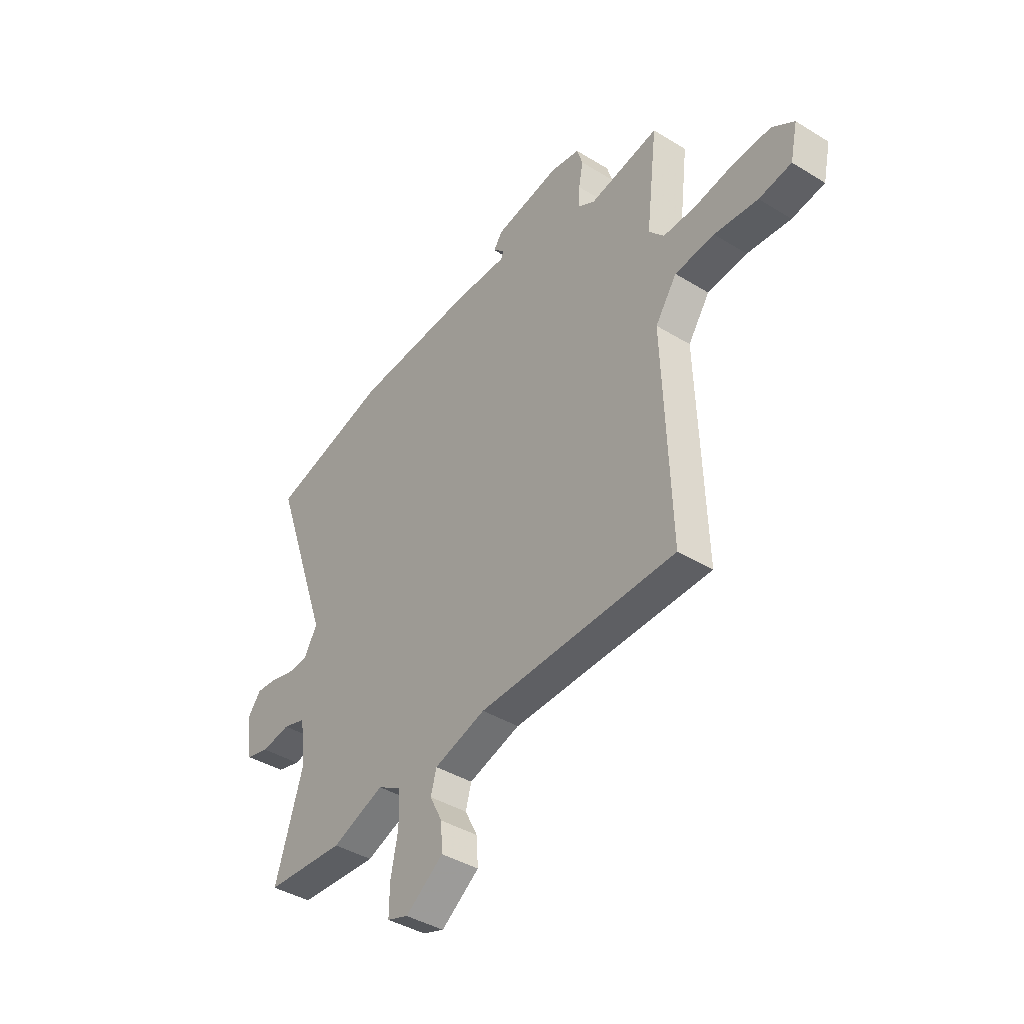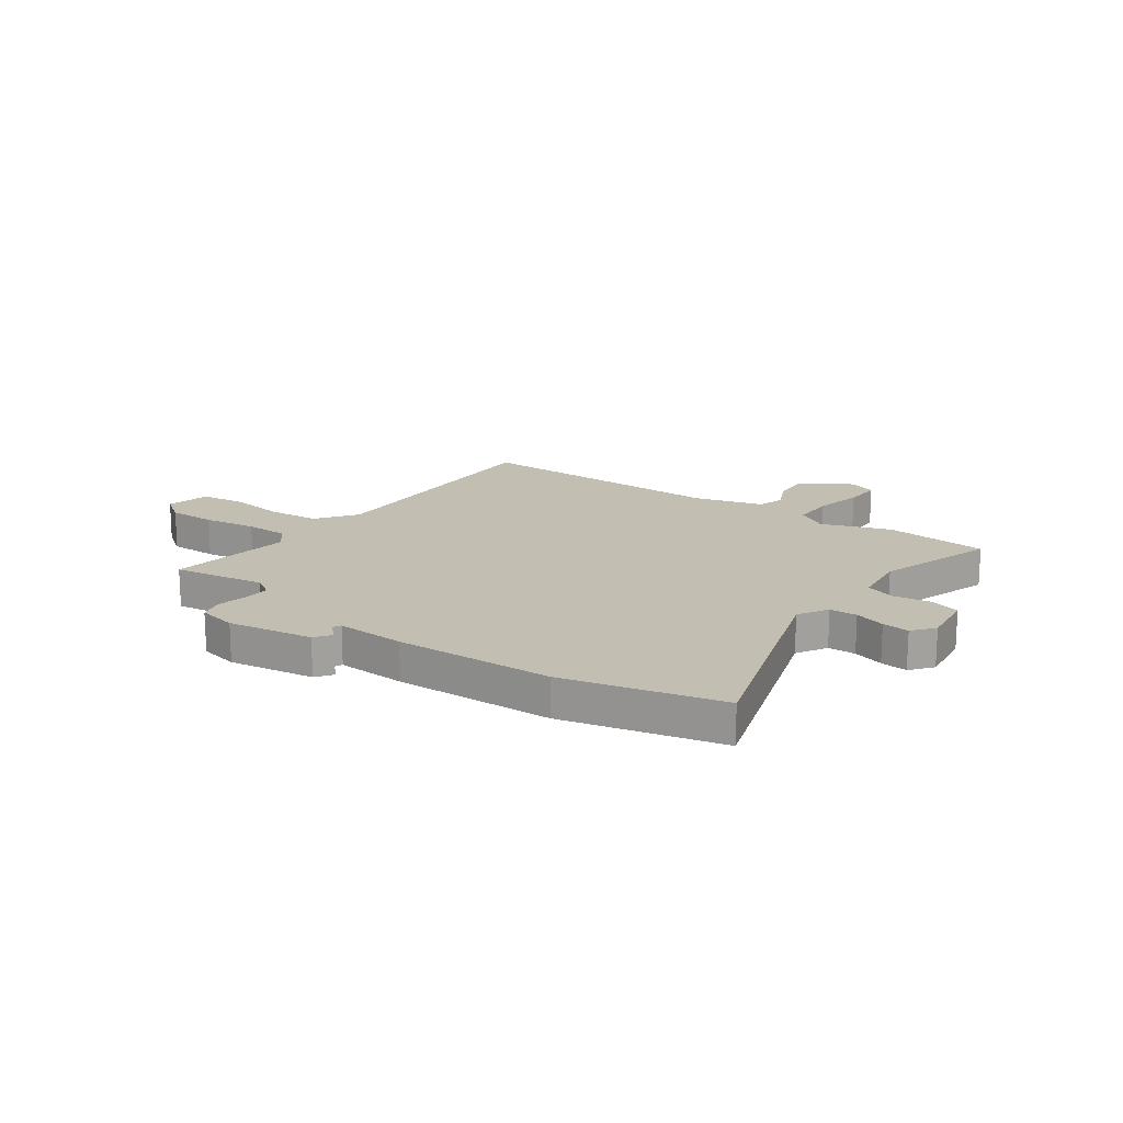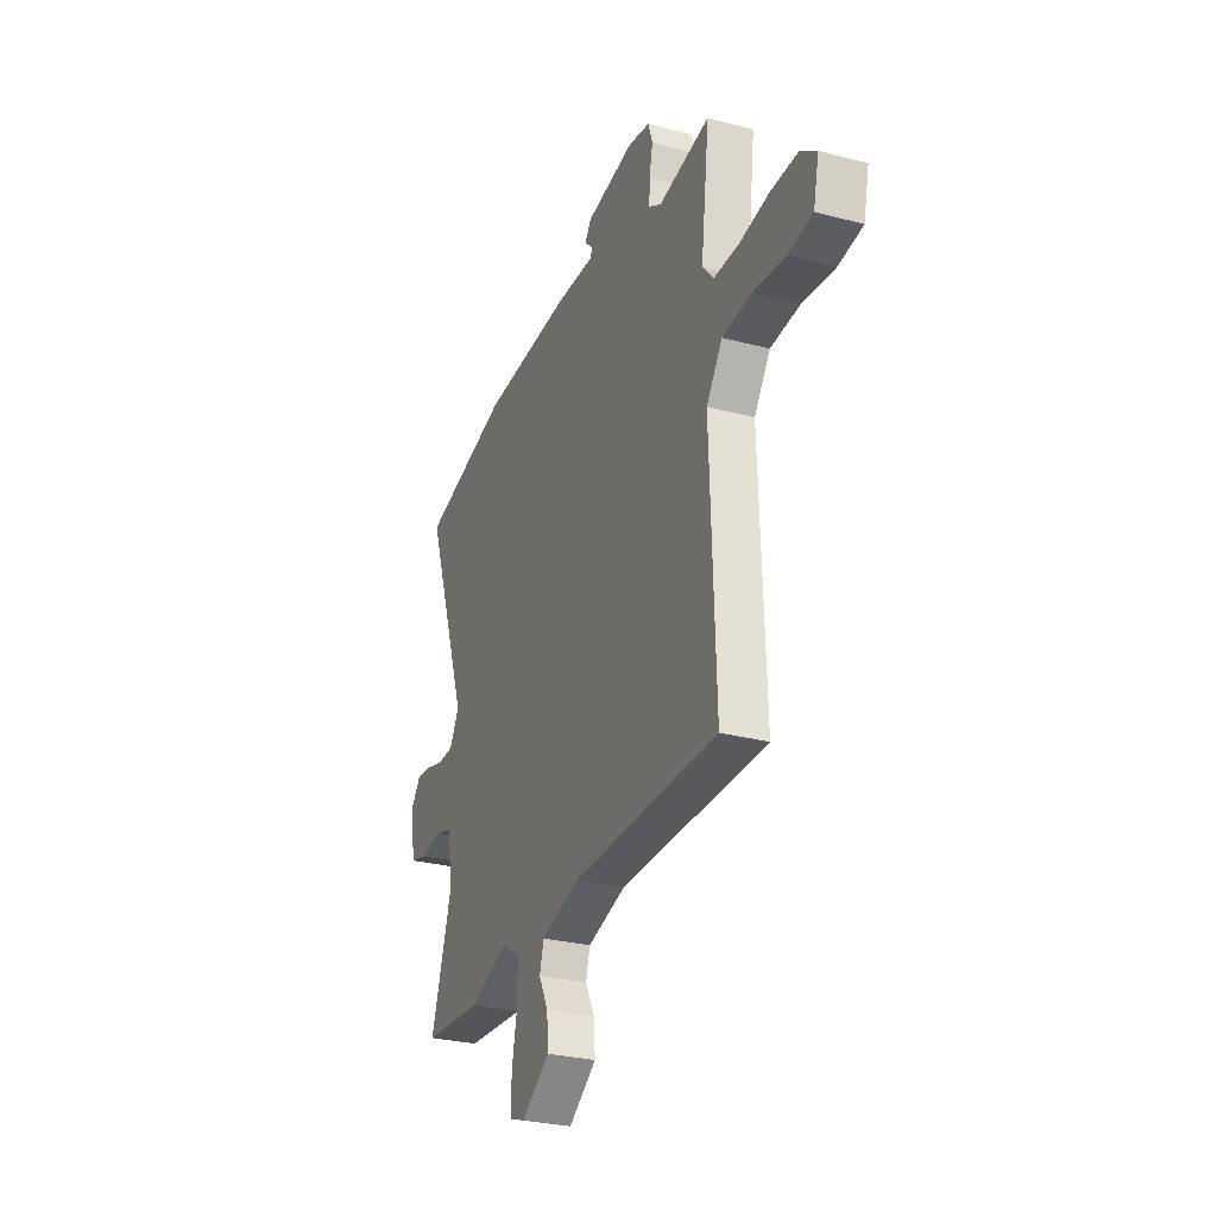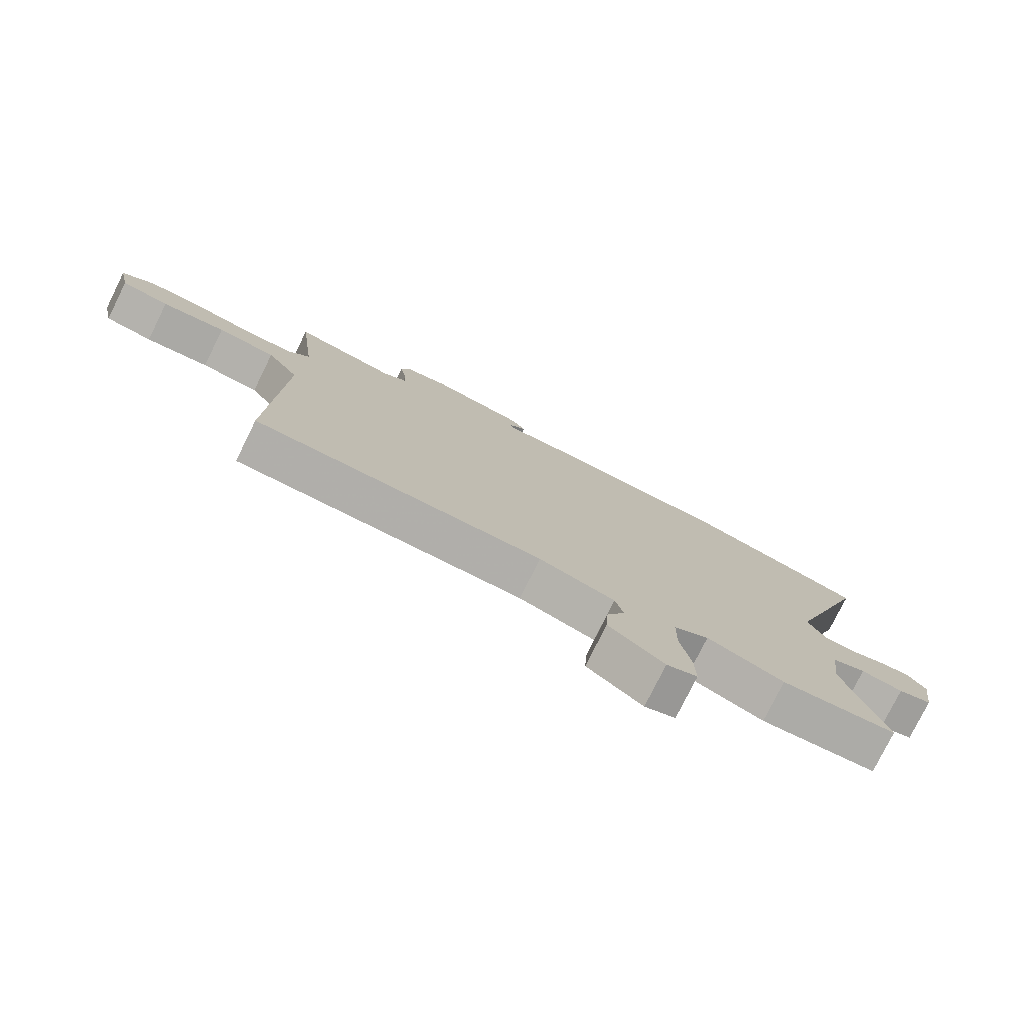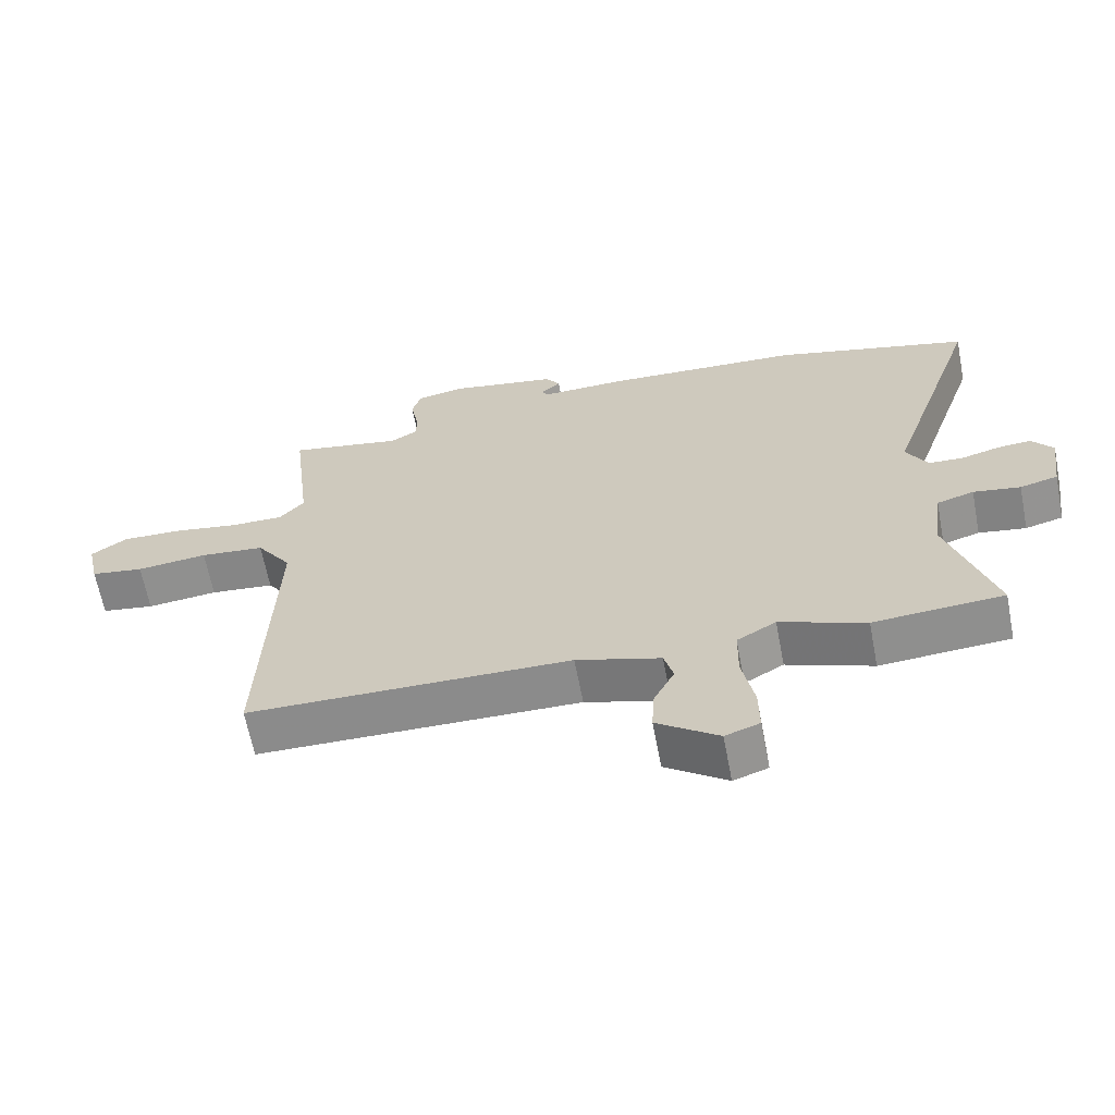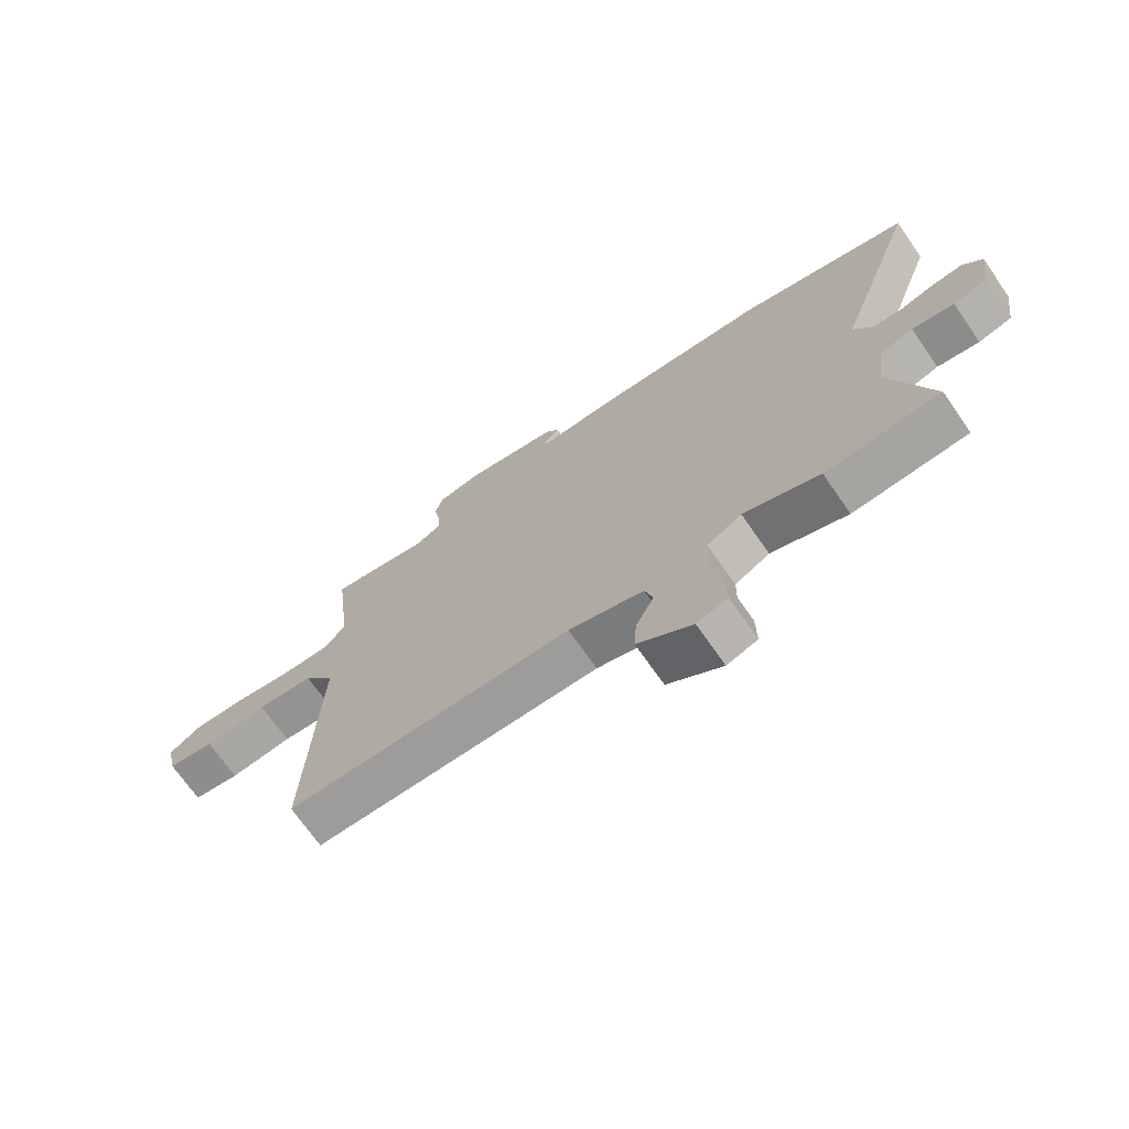
<metadata>
{"format":"obj","ext":"obj","renderer":"f3d","projection":"perspective","resolution":1024,"background":"white","views":[{"elev":-40.7,"azim":-126.9,"up":"+Z"},{"elev":17.4,"azim":36.8,"up":"+Y"},{"elev":-28.2,"azim":-111.9,"up":"+Z"},{"elev":-77.6,"azim":-26.3,"up":"+Z"},{"elev":-64.1,"azim":10.9,"up":"+Z"},{"elev":-71.0,"azim":34.9,"up":"+Z"}]}
</metadata>
<code>
v 0.607 0.07 -0.493
v 0.412 0.07 -0.506
v 0.283 0.07 -0.457
v 0.224 0.07 -0.491
v 0.223 0.07 -0.571
v 0.241 0.07 -0.662
v 0.242 0.07 -0.733
v 0.19 0.07 -0.751
v 0.097 0.07 -0.684
v 0.101 0.07 -0.619
v 0.132 0.07 -0.558
v 0.118 0.07 -0.507
v -0.009 0.07 -0.468
v -0.495 0.07 -0.459
v -0.477 0.07 0.029
v -0.53 0.07 0.106
v -0.627 0.07 0.116
v -0.734 0.07 0.105
v -0.814 0.07 0.118
v -0.832 0.07 0.2
v -0.778 0.07 0.237
v -0.688 0.07 0.234
v -0.589 0.07 0.217
v -0.508 0.07 0.216
v -0.471 0.07 0.258
v -0.499 0.07 0.493
v -0.328 0.07 0.461
v -0.287 0.07 0.485
v -0.289 0.07 0.535
v -0.3 0.07 0.592
v -0.286 0.07 0.637
v -0.213 0.07 0.65
v -0.053 0.07 0.621
v -0.031 0.07 0.59
v -0.06 0.07 0.563
v -0.053 0.07 0.547
v 0.077 0.07 0.55
v 0.375 0.07 0.533
v 0.67 0.07 0.455
v 0.527 0.07 0.041
v 0.559 0.07 -0.016
v 0.611 0.07 -0.019
v 0.669 0.07 -0.003
v 0.72 0.07 0.001
v 0.752 0.07 -0.041
v 0.737 0.07 -0.143
v 0.68 0.07 -0.158
v 0.609 0.07 -0.146
v 0.553 0.07 -0.163
v 0.538 0.07 -0.269
v 0.607 0 -0.493
v 0.412 0 -0.506
v 0.283 0 -0.457
v 0.224 0 -0.491
v 0.223 0 -0.571
v 0.241 0 -0.662
v 0.242 0 -0.733
v 0.19 0 -0.751
v 0.097 0 -0.684
v 0.101 0 -0.619
v 0.132 0 -0.558
v 0.118 0 -0.507
v -0.009 0 -0.468
v -0.495 0 -0.459
v -0.477 0 0.029
v -0.53 0 0.106
v -0.627 0 0.116
v -0.734 0 0.105
v -0.814 0 0.118
v -0.832 0 0.2
v -0.778 0 0.237
v -0.688 0 0.234
v -0.589 0 0.217
v -0.508 0 0.216
v -0.471 0 0.258
v -0.499 0 0.493
v -0.328 0 0.461
v -0.287 0 0.485
v -0.289 0 0.535
v -0.3 0 0.592
v -0.286 0 0.637
v -0.213 0 0.65
v -0.053 0 0.621
v -0.031 0 0.59
v -0.06 0 0.563
v -0.053 0 0.547
v 0.077 0 0.55
v 0.375 0 0.533
v 0.67 0 0.455
v 0.527 0 0.041
v 0.559 0 -0.016
v 0.611 0 -0.019
v 0.669 0 -0.003
v 0.72 0 0.001
v 0.752 0 -0.041
v 0.737 0 -0.143
v 0.68 0 -0.158
v 0.609 0 -0.146
v 0.553 0 -0.163
v 0.538 0 -0.269
f 46 47 48
f 45 46 48
f 44 45 48
f 43 44 48
f 42 43 48
f 41 42 48 49
f 40 41 49 50
f 38 39 40
f 37 38 40
f 36 37 40
f 33 34 35
f 32 33 35
f 31 32 35
f 30 31 35
f 29 30 35
f 28 29 35 36
f 36 40 50
f 28 36 50
f 27 28 50
f 21 22 23
f 20 21 23
f 19 20 23
f 18 19 23
f 17 18 23
f 16 17 23 24
f 15 16 24 25
f 13 14 15
f 12 13 15 25
f 9 10 11
f 8 9 11
f 7 8 11
f 6 7 11
f 5 6 11
f 4 5 11 12
f 26 27 50
f 25 26 50
f 12 25 50
f 4 12 50
f 3 4 50
f 1 2 3 50
f 98 97 96
f 98 96 95
f 98 95 94
f 98 94 93
f 98 93 92
f 99 98 92 91
f 100 99 91 90
f 90 89 88
f 90 88 87
f 90 87 86
f 85 84 83
f 85 83 82
f 85 82 81
f 85 81 80
f 85 80 79
f 86 85 79 78
f 100 90 86
f 100 86 78
f 100 78 77
f 73 72 71
f 73 71 70
f 73 70 69
f 73 69 68
f 73 68 67
f 74 73 67 66
f 75 74 66 65
f 65 64 63
f 75 65 63 62
f 61 60 59
f 61 59 58
f 61 58 57
f 61 57 56
f 61 56 55
f 62 61 55 54
f 100 77 76
f 100 76 75
f 100 75 62
f 100 62 54
f 100 54 53
f 100 53 52 51
f 1 51 52 2
f 2 52 53 3
f 3 53 54 4
f 4 54 55 5
f 5 55 56 6
f 6 56 57 7
f 7 57 58 8
f 8 58 59 9
f 9 59 60 10
f 10 60 61 11
f 11 61 62 12
f 12 62 63 13
f 13 63 64 14
f 14 64 65 15
f 15 65 66 16
f 16 66 67 17
f 17 67 68 18
f 18 68 69 19
f 19 69 70 20
f 20 70 71 21
f 21 71 72 22
f 22 72 73 23
f 23 73 74 24
f 24 74 75 25
f 25 75 76 26
f 26 76 77 27
f 27 77 78 28
f 28 78 79 29
f 29 79 80 30
f 30 80 81 31
f 31 81 82 32
f 32 82 83 33
f 33 83 84 34
f 34 84 85 35
f 35 85 86 36
f 36 86 87 37
f 37 87 88 38
f 38 88 89 39
f 39 89 90 40
f 40 90 91 41
f 41 91 92 42
f 42 92 93 43
f 43 93 94 44
f 44 94 95 45
f 45 95 96 46
f 46 96 97 47
f 47 97 98 48
f 48 98 99 49
f 49 99 100 50
f 50 100 51 1

</code>
